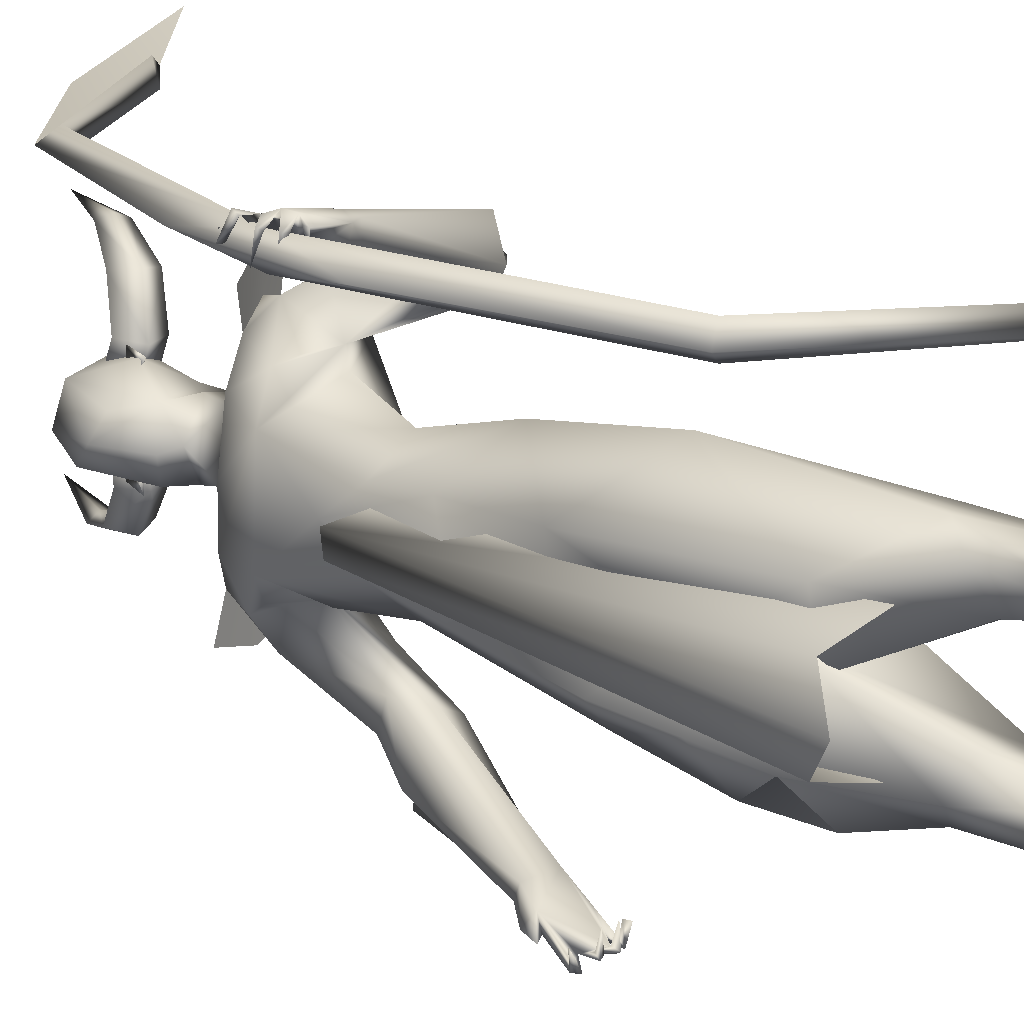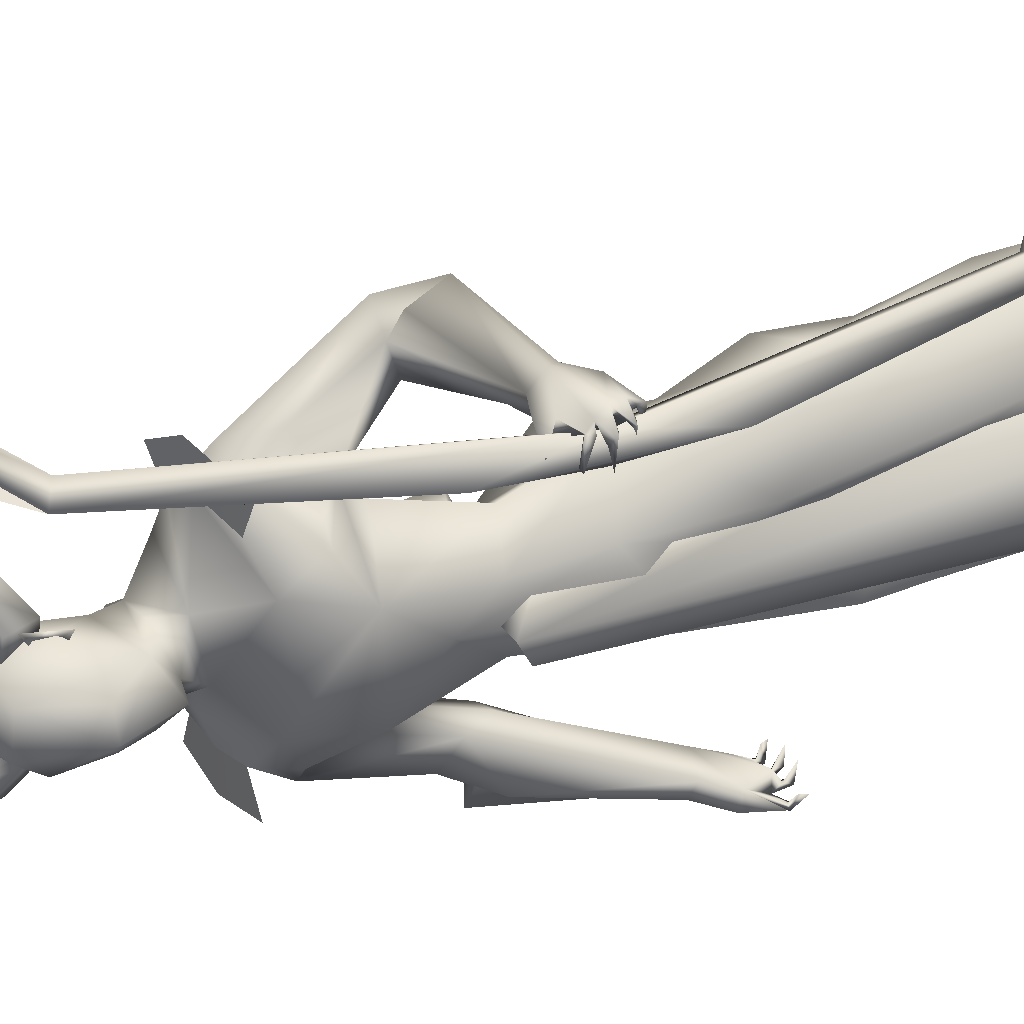
<metadata>
{"format":"obj","ext":"obj","renderer":"f3d","projection":"perspective","resolution":1024,"background":"white","views":[{"elev":20.0,"azim":133.0,"up":"+Y"},{"elev":41.5,"azim":66.0,"up":"+Y"}]}
</metadata>
<code>
o arrow_Plane
v 0.519 0.05384 1.643
v 0.1972 -0.1676 2.441
v 0.2378 -0.1486 2.373
v 0.2129 -0.169 2.446
v 0.5123 0.03913 1.696
v 0.4873 0.04137 1.687
v 0.4955 0.03371 1.715
v 0.4867 0.03445 1.712
v 0.2289 -0.1479 2.37
v 0.2337 -0.1543 2.393
v 0.2177 -0.1531 2.388
v 0.2092 -0.1656 2.434
v 0.2333 -0.1483 2.371
v 0.2296 -0.1509 2.381
v 0.519 0.05384 1.643
v 0.2018 -0.1772 2.44
v 0.2352 -0.1433 2.373
v 0.2083 -0.1594 2.447
v 0.5049 0.05441 1.698
v 0.4947 0.02609 1.686
v 0.4929 0.03908 1.716
v 0.4892 0.02908 1.712
v 0.2315 -0.1533 2.369
v 0.2291 -0.1447 2.394
v 0.2224 -0.1627 2.387
v 0.209 -0.1653 2.434
v 0.2333 -0.1483 2.371
v 0.2296 -0.1509 2.381
f 12 14 4
f 9 8 7
f 8 6 5
f 6 1 5
f 14 13 10
f 11 9 13
f 2 11 14
f 26 28 18
f 22 21 17
f 22 20 19
f 20 15 19
f 28 27 24
f 25 23 27
f 16 25 28
f 14 10 4
f 13 9 7
f 3 13 7
f 7 8 5
f 13 3 10
f 14 11 13
f 12 2 14
f 28 24 18
f 23 22 27
f 22 17 27
f 21 22 19
f 27 17 24
f 28 25 27
f 26 16 28
o A4.001_Circle.001
v -0.1271 0.1464 2.6
v -0.1379 0.2067 2.586
v -0.1584 0.1406 2.518
v -0.1693 0.2009 2.505
v -0.07627 0.1423 2.487
v -0.08714 0.2027 2.473
v -0.04492 0.1482 2.568
v -0.05579 0.2085 2.555
v -0.1914 0.3099 2.657
v -0.224 0.3207 2.582
v -0.1489 0.3367 2.56
v -0.1163 0.3259 2.635
v -0.2651 0.3612 2.787
v -0.2954 0.3795 2.755
v -0.2534 0.3984 2.761
v -0.223 0.3801 2.792
v -0.3804 0.3711 3.054
v -0.1337 -0.0617 2.597
v -0.1303 -0.1225 2.589
v -0.05158 -0.05965 2.566
v -0.04823 -0.1205 2.558
v -0.08386 -0.05761 2.484
v -0.08051 -0.1184 2.476
v -0.166 -0.05965 2.515
v -0.1626 -0.1205 2.507
v -0.1601 -0.2263 2.671
v -0.08553 -0.2407 2.643
v -0.1231 -0.2529 2.571
v -0.1977 -0.2386 2.599
v -0.2183 -0.2782 2.807
v -0.1794 -0.2988 2.807
v -0.2163 -0.3151 2.778
v -0.2552 -0.2945 2.778
v -0.3406 -0.2879 3.072
f 29 31 35
f 46 48 52
f 58 61 62
f 31 33 35
f 48 50 52
f 29 30 32
f 31 32 33
f 30 36 37
f 35 36 30
f 33 34 35
f 40 39 44
f 36 34 40
f 32 30 37
f 34 32 38
f 37 40 41
f 38 37 41
f 39 38 42
f 43 42 45
f 44 43 45
f 41 44 45
f 42 41 45
f 46 47 49
f 48 49 51
f 47 53 54
f 52 53 46
f 50 51 52
f 57 56 61
f 53 51 57
f 49 47 54
f 51 49 55
f 54 57 58
f 55 54 58
f 56 55 59
f 60 59 62
f 61 60 62
f 59 58 62
f 31 29 32
f 32 34 33
f 36 40 37
f 29 35 30
f 34 36 35
f 39 43 44
f 34 39 40
f 38 32 37
f 39 34 38
f 40 44 41
f 42 38 41
f 43 39 42
f 48 46 49
f 50 48 51
f 53 57 54
f 53 47 46
f 51 53 52
f 56 60 61
f 51 56 57
f 55 49 54
f 56 51 55
f 57 61 58
f 59 55 58
f 60 56 59
o A4_Circle
v -0.01965 -0.0626 2.453
v -0.0404 -0.06281 2.502
v -0.01882 -0.101 2.427
v -0.05278 -0.09946 2.523
v -0.05439 -0.06271 2.468
v -0.04377 -0.06271 2.466
v -0.03248 0.1611 2.451
v -0.04845 0.1611 2.502
v -0.0346 0.1994 2.425
v -0.06778 0.1976 2.524
v -0.05465 0.1611 2.481
v -0.06696 0.1611 2.472
v 0.106 -0.6422 1.073
v 0.0457 -0.5754 1.124
v 0.03692 -0.5872 1.269
v 0.1229 -0.5867 1.25
v 0.04583 -0.6236 1.053
v 0.03632 -0.6304 1.049
v 0.01452 -0.6089 1.178
v 0.07824 -0.5986 1.269
v 0.1918 -0.5933 1.169
v 0.1664 -0.6018 1.137
v 0.1713 -0.5538 1.147
v 0.2393 -0.5773 1.082
v 0.1429 -0.6263 1.068
v 0.07043 -0.5988 1.071
v 0.06533 -0.6332 1.08
v 0.2027 -0.5816 1.039
v 0.2122 -0.5827 1.02
v 0.1736 -0.6439 1.029
v 0.1773 -0.6281 1.049
v 0.1882 -0.6418 1.048
v 0.1422 -0.5496 1.01
v 0.1207 -0.6195 1.022
v 0.14 -0.6248 1.015
v 0.1312 -0.6164 1.037
v 0.07173 -0.6418 1.036
v 0.08995 -0.5539 1.013
v 0.08743 -0.6235 1.011
v 0.08618 -0.62 1.037
v 0.04492 -0.5815 1.045
v 0.03847 -0.5823 1.025
v 0.04907 -0.6397 1.034
v 0.0357 -0.5309 1.208
v 0.1287 -0.5375 1.229
v 0.01331 -0.1439 1.596
v 0.1194 -0.03909 1.643
v -0.09526 -0.04027 1.672
v 0.1651 -0.08599 1.902
v -0.09086 -0.1573 2.189
v -0.1979 -0.1295 1.906
v -0.02598 -0.2032 1.878
v -0.04062 -0.3411 1.599
v 0.02191 -0.2026 1.959
v -0.03435 -0.04281 2.276
v 0.03661 -0.03708 2.312
v -0.1275 -0.04997 2.649
v -0.01451 -0.01989 2.187
v -0.1715 -0.0455 2.266
v -0.2194 -0.2438 2.053
v -0.1755 -0.2169 1.964
v 0.02355 -0.2175 2.138
v -0.08416 -0.2526 2.164
v 0.0553 -0.2382 2.036
v -0.05915 -0.2041 1.916
v 0.08185 -0.1862 1.961
v -0.1756 -0.2278 2.18
v 0.2278 -0.06959 0.7507
v 0.06527 -0.2459 0.7573
v 0.2518 -0.04902 0.961
v 0.1151 0.09806 0.7943
v -0.1723 -0.02715 0.7835
v -0.1472 -0.1102 1.193
v -0.1282 -0.1729 0.8327
v -0.07964 0.08264 0.8908
v 0.2097 -0.08911 0.5573
v 0.03291 -0.2558 0.5567
v -0.1744 -0.2055 0.5375
v 0.1291 0.09875 0.5603
v -0.1219 0.1097 0.5774
v -0.2418 -0.02349 0.5808
v -0.01258 -0.1595 0.3651
v -0.05889 -0.2204 0.3832
v -0.05169 -0.06235 0.3282
v -0.1961 -0.09218 0.2921
v -0.1916 -0.1153 0.05601
v 0.01892 -0.226 1.102
v -0.1945 0.04998 1.139
v 0.1763 -0.04408 1.372
v 0.09981 0.1004 1.066
v -0.2249 -0.0713 1.375
v -0.09558 0.1097 1.071
v -0.02057 -0.165 0.08495
v 0.08128 -0.3202 -0.02151
v -0.183 -0.2041 0.06007
v -0.08416 -0.2199 0.07755
v -0.0587 -0.1103 0.1073
v 0.2062 -0.2943 -0.02901
v -0.1083 -0.2154 0.006474
v -0.1192 -0.3824 1.609
v -0.006617 -0.4293 1.741
v 0.05507 -0.4907 1.611
v -0.08386 -0.4917 1.65
v 0.02224 -0.5571 1.241
v -0.01841 -0.5143 1.65
v 0.01896 -0.3244 1.687
v -0.1439 -0.2944 1.82
v -0.01402 -0.338 2.027
v -0.1306 -0.3284 2.039
v -0.1823 -0.06071 2.511
v -0.21 -0.0691 -0.05341
v -0.2529 -0.1263 -0.04896
v -0.1031 -0.1348 -0.05055
v -0.2155 -0.2098 -0.06568
v 0.2091 -0.1416 -0.04492
v 0.1486 -0.3818 -0.03366
v 0.09955 -0.1323 -0.04581
v 0.3816 0.7572 1.57
v 0.3171 0.6833 1.535
v 0.3438 0.6784 1.662
v 0.1826 0.6992 1.572
v 0.2543 0.7138 1.52
v 0.2012 0.7141 1.601
v 0.2458 0.6402 1.549
v 0.3203 0.7141 1.685
v 0.2742 0.6423 1.63
v 0.3424 0.7204 1.65
v 0.4186 0.7024 1.704
v 0.3988 0.7434 1.605
v 0.3712 0.7085 1.543
v 0.3731 0.7531 1.534
v 0.4432 0.6891 1.653
v 0.4653 0.6915 1.655
v 0.4387 0.7451 1.619
v 0.4371 0.7554 1.641
v 0.4214 0.7401 1.635
v 0.4455 0.6552 1.587
v 0.4399 0.7315 1.578
v 0.4256 0.7239 1.571
v 0.4296 0.7041 1.593
v 0.4101 0.7261 1.585
v 0.4217 0.6579 1.541
v 0.4018 0.725 1.528
v 0.4237 0.7239 1.535
v 0.4008 0.7199 1.544
v 0.3809 0.7357 1.518
v 0.3827 0.6789 1.5
v 0.3814 0.7347 1.498
v 0.3702 0.7177 1.512
v 0.1917 0.6459 1.557
v 0.2261 0.6884 1.654
v 0.149 0.1906 1.428
v -0.2457 0.1827 1.429
v 0.1103 0.1552 1.643
v 0.003196 0.2423 1.614
v 0.06912 0.2257 2.074
v -0.2517 0.219 2.081
v -0.2096 0.2184 2.215
v -0.2175 0.0562 1.429
v -0.1121 0.1249 1.62
v -0.2544 0.06059 1.289
v -0.1153 0.1635 1.748
v 0.1095 0.0542 2.06
v 0.1289 0.05761 1.756
v 0.1917 0.06577 1.354
v -0.04992 0.2928 1.844
v -0.2295 0.04043 2.038
v -0.07582 0.4633 1.612
v -0.01716 0.3121 1.947
v -0.08666 0.3917 2.076
v -0.06297 0.1488 2.284
v 0.02288 0.06094 2.254
v -0.1298 -0.01807 2.351
v -0.181 0.04743 2.706
v -0.04841 0.1398 2.207
v -0.1516 0.1249 2.299
v -0.2399 0.2977 1.974
v -0.01102 0.324 2.106
v -0.1192 0.3666 2.16
v 0.05279 0.2995 1.96
v -0.08533 0.3284 1.894
v -0.1904 0.3168 2.189
v 0.1387 0.2467 0.5557
v -0.1504 0.3068 0.7863
v -0.197 0.1465 0.7729
v 0.1952 0.2215 1.108
v -0.006926 0.3928 0.9343
v 0.09203 0.05632 0.8287
v -0.2349 0.1041 0.9271
v -0.1988 0.2934 0.9909
v -0.08889 0.02573 0.836
v -0.2161 0.3102 0.4919
v 0.09576 0.05765 0.5636
v -0.1293 0.02822 0.5838
v -0.05139 0.2772 0.3683
v -0.1961 0.1704 0.311
v -0.2589 0.1691 0.5311
v -0.08354 0.3403 0.4286
v -0.2099 0.313 0.07611
v -0.08929 0.1745 0.3256
v -0.09128 0.2296 0.08211
v -0.2376 0.2313 0.1024
v -0.02822 0.3118 1.36
v -0.2059 0.1142 1.162
v 0.1109 0.08081 1.172
v -0.174 0.2176 1.201
v -0.1212 0.05959 1.181
v 0.03506 0.4314 -0.02938
v -0.225 0.2014 0.0273
v 0.07225 0.2565 -0.0734
v -0.2625 0.2817 -0.01783
v -0.3489 0.4897 1.706
v -0.2991 0.5553 1.735
v -0.1908 0.5898 1.71
v -0.1761 0.5384 1.547
v -0.1886 0.4287 1.72
v -0.2061 0.6303 1.61
v -0.2051 0.5153 1.741
v -0.1396 0.4716 1.552
v -0.2477 0.3478 2.073
v -0.2944 0.421 1.692
v -0.2962 0.3711 1.859
v -0.1939 0.4073 2.085
v -0.1195 0.4541 1.976
v 0.056 0.1408 2.576
v -0.1288 0.1347 2.372
v -0.1666 0.1553 2.627
v -0.2165 0.04441 2.537
v -0.2508 0.1576 -0.07148
v 0.1721 0.4348 -0.05775
v -0.2991 0.2095 -0.06489
v -0.1533 0.2353 -0.07468
v -0.2693 0.3038 -0.07599
v 0.1175 0.5066 -0.05661
v 0.1797 0.2833 -0.06744
v 0.02959 0.4682 -0.05682
v 0.1618 0.6183 1.662
v -0.04337 -0.08396 2.467
v -0.04856 0.1857 2.461
v 0.01829 0.05237 0.5302
v 0.2276 0.02944 1.64
v 0.1345 0.1209 1.6
v 0.1209 0.0603 1.665
v 0.2126 0.08673 1.665
v 0.137 -0.005854 1.607
v 0.2911 0.05404 0.3814
v 0.06593 0.2187 0.4262
v 0.2506 0.1751 0.4456
v 0.07245 -0.1081 0.433
v 0.2551 -0.05289 0.4504
v 0.1478 0.2066 1.904
v 0.08919 -0.1081 2.086
v -0.03478 -0.5825 1.67
v 0.06941 -0.33 2.13
v -0.08236 -0.3795 2.165
v -0.2112 -0.3446 2.188
v 0.01965 0.4329 2.087
v -0.1328 0.493 2.166
v -0.2282 0.4227 2.21
v 0.4074 0.7229 1.584
v 0.417 0.6803 1.846
v 0.3536 0.6799 1.581
v 0.456 0.6803 1.332
v 0.4065 0.6381 1.583
v 0.1195 0.7065 2.477
v 0.271 0.7244 0.6525
v 0.3032 0.6717 0.6415
v 0.1692 0.669 2.504
v 0.2564 0.6363 0.6636
v 0.1244 0.6369 2.474
v 0.2243 0.6889 0.6746
v -0.3705 0.7196 2.757
v -0.2916 0.6542 0.2359
v -0.4647 0.669 2.84
v -0.3098 0.7069 0.2533
v -0.3728 0.6483 2.738
v -0.1486 0.08036 1.643
v -0.1202 -0.03825 1.602
v -0.2419 -0.05421 1.564
v -0.4237 -0.3501 2.272
v -0.2703 0.0644 1.605
v -0.4665 -0.1751 2.245
v -0.3168 -0.2035 2.384
v -0.2823 -0.3367 2.33
v -0.4019 -0.2497 2.381
v 0.07912 0.02911 2.598
v 0.07262 -0.03718 2.531
v 0.08891 0.05622 2.262
v 0.03332 0.1445 2.309
v 0.1413 0.05736 2.412
v 0.09104 0.118 2.405
v 0.09651 -0.003329 2.405
v -0.2798 0.6489 2.917
v -0.7722 0.7108 3.099
f 238 288 351
f 235 288 238
f 118 235 117
f 233 238 351
f 118 117 350
f 118 354 349
f 353 287 352
f 287 351 301
f 287 353 351
f 300 118 349
f 350 351 352
f 352 349 354
f 350 234 351
f 352 354 350
f 350 354 118
f 233 351 234
f 352 287 348
f 352 348 349
f 117 234 350
f 351 353 352
f 67 63 65
f 66 67 65
f 64 66 68
f 68 66 65
f 63 68 65
f 69 74 71
f 72 73 71
f 72 70 73
f 74 72 71
f 81 166 106
f 81 77 166
f 81 79 80
f 82 83 78
f 84 87 94
f 82 81 75
f 107 78 83
f 106 102 88
f 106 85 102
f 81 106 76
f 84 83 82
f 86 83 84
f 94 87 92
f 91 90 94
f 90 93 94
f 87 75 97
f 95 98 97
f 96 98 95
f 95 97 96
f 85 84 94
f 100 102 101
f 99 102 100
f 100 101 99
f 89 80 105
f 105 79 89
f 104 103 105
f 104 105 80
f 75 102 98
f 89 88 102
f 107 85 106
f 111 114 108
f 113 229 110
f 224 222 110
f 229 122 121
f 170 171 165
f 229 113 122
f 129 121 122
f 129 171 170
f 126 128 111
f 234 117 120
f 235 121 120
f 114 127 123
f 171 129 122
f 111 128 127
f 126 124 170
f 302 142 141
f 148 147 146
f 144 145 155
f 146 144 159
f 148 159 175
f 148 157 140
f 140 157 158
f 179 156 177
f 176 173 175
f 176 174 173
f 178 160 156
f 178 176 160
f 159 155 179
f 161 178 156
f 169 127 162
f 160 179 177
f 160 175 179
f 176 157 174
f 165 167 163
f 168 163 164
f 163 167 164
f 162 165 171
f 116 168 127
f 168 116 170
f 192 193 207
f 212 183 184
f 185 184 183
f 189 197 191
f 185 180 184
f 189 182 198
f 189 198 197
f 181 211 192
f 186 203 182
f 181 186 184
f 185 187 189
f 182 188 186
f 187 188 182
f 187 182 190
f 210 193 208
f 196 191 197
f 195 194 196
f 196 194 198
f 203 202 191
f 200 180 191
f 200 201 180
f 199 202 201
f 199 200 202
f 201 202 203
f 206 180 207
f 206 193 180
f 204 207 205
f 209 211 210
f 209 210 208
f 180 203 207
f 193 192 208
f 188 212 186
f 222 224 228
f 217 228 313
f 121 220 219
f 229 239 224
f 242 240 218
f 220 244 282
f 229 219 239
f 244 241 232
f 285 286 275
f 283 284 282
f 233 237 238
f 219 282 239
f 231 232 242
f 313 228 243
f 271 263 262
f 261 260 263
f 254 261 259
f 261 273 293
f 294 263 271
f 257 262 263
f 271 258 264
f 270 292 296
f 292 270 297
f 296 292 298
f 298 270 296
f 292 297 298
f 273 261 270
f 270 263 272
f 295 273 298
f 293 291 271
f 279 275 280
f 243 286 232
f 281 283 274
f 278 283 230
f 275 279 277
f 285 275 274
f 299 188 213
f 232 286 285
f 283 243 239
f 278 280 243
f 139 138 142
f 73 69 71
f 81 76 79
f 92 87 93
f 89 99 75
f 81 82 77
f 83 85 107
f 86 84 85
f 85 83 86
f 90 91 92
f 92 91 94
f 90 92 93
f 96 75 98
f 97 98 87
f 97 75 96
f 99 89 102
f 101 102 75
f 99 101 75
f 103 104 80
f 103 79 105
f 103 80 79
f 87 98 102
f 79 88 89
f 114 110 108
f 113 110 114
f 124 126 314
f 128 116 127
f 111 109 226
f 125 170 124
f 127 168 115
f 238 121 235
f 113 123 122
f 116 128 126
f 160 176 175
f 174 157 148
f 179 175 159
f 158 156 155
f 158 161 156
f 173 148 175
f 158 157 161
f 173 174 148
f 161 176 178
f 169 171 122
f 116 126 170
f 122 123 169
f 123 127 169
f 161 157 176
f 212 184 186
f 211 184 210
f 184 211 181
f 196 198 191
f 187 185 213
f 187 213 188
f 190 182 189
f 187 190 189
f 194 195 197
f 194 197 198
f 195 196 197
f 180 201 203
f 202 200 191
f 200 199 201
f 193 206 205
f 207 204 206
f 206 204 205
f 211 209 208
f 192 207 203
f 208 192 211
f 239 228 224
f 242 243 231
f 313 226 216
f 241 240 232
f 313 242 218
f 120 237 234
f 233 234 237
f 244 285 282
f 228 239 243
f 254 260 261
f 264 258 259
f 295 298 294
f 291 295 294
f 293 295 291
f 293 271 264
f 272 263 294
f 261 263 270
f 298 272 294
f 291 294 271
f 273 295 293
f 230 283 281
f 275 286 280
f 284 239 282
f 243 283 278
f 188 299 212
f 167 165 315
f 66 64 67
f 64 68 67
f 68 63 67
f 70 72 74
f 73 70 74
f 69 73 74
f 82 75 87
f 84 82 87
f 81 80 89
f 75 81 89
f 76 106 88
f 79 76 88
f 85 93 87
f 102 85 87
f 93 85 94
f 109 111 108
f 229 224 110
f 163 170 165
f 125 129 170
f 314 126 111
f 117 235 120
f 113 114 123
f 114 111 127
f 159 148 146
f 145 158 155
f 144 155 159
f 147 148 140
f 145 140 158
f 156 160 177
f 155 156 179
f 127 115 162
f 169 162 171
f 163 168 170
f 193 205 207
f 185 189 191
f 180 185 191
f 180 193 184
f 193 210 184
f 186 181 203
f 181 192 203
f 203 191 182
f 191 198 182
f 217 222 228
f 216 217 313
f 229 121 219
f 219 220 282
f 285 244 232
f 274 283 282
f 232 240 242
f 242 313 243
f 258 271 262
f 260 257 263
f 261 264 259
f 264 261 293
f 270 272 297
f 297 272 298
f 273 270 298
f 276 279 280
f 231 243 232
f 277 281 274
f 274 275 277
f 282 285 274
f 284 283 239
f 280 286 243
f 149 131 130
f 154 269 152
f 154 150 223
f 136 131 149
f 151 132 133
f 134 136 135
f 133 137 154
f 137 134 154
f 138 139 145
f 147 142 302
f 141 142 137
f 141 138 144
f 140 143 147
f 143 142 147
f 135 153 150
f 249 248 245
f 252 246 247
f 267 250 248
f 268 252 251
f 269 253 250
f 266 251 253
f 258 262 255
f 257 245 262
f 260 245 257
f 250 255 245
f 258 256 259
f 246 254 247
f 250 253 256
f 253 247 259
f 249 245 260
f 133 130 138
f 131 136 139
f 142 143 137
f 143 140 136
f 246 249 254
f 130 131 138
f 303 307 311
f 309 304 306
f 149 132 151
f 135 136 149
f 252 268 249
f 132 130 133
f 139 140 145
f 248 250 245
f 252 249 246
f 223 266 269
f 251 247 253
f 308 303 312
f 132 149 130
f 269 267 152
f 269 154 223
f 152 151 133
f 150 134 135
f 152 133 154
f 134 150 154
f 144 138 145
f 146 147 141
f 147 302 141
f 133 141 137
f 146 141 144
f 251 252 247
f 266 268 251
f 267 269 250
f 269 266 253
f 256 258 255
f 245 255 262
f 254 259 247
f 255 250 256
f 256 253 259
f 141 133 138
f 136 140 139
f 143 134 137
f 134 143 136
f 249 260 254
f 131 139 142
f 138 131 142
f 312 303 311
f 310 309 306
f 222 221 153
f 110 153 108
f 109 151 226
f 151 152 267
f 153 149 108
f 265 217 216
f 215 222 265
f 222 215 221
f 221 215 223
f 216 226 214
f 215 268 266
f 265 248 249
f 268 265 249
f 214 248 265
f 306 305 307
f 306 304 305
f 306 303 308
f 109 108 151
f 153 221 223
f 151 267 227
f 150 153 223
f 153 135 149
f 108 149 151
f 214 227 267
f 214 267 248
f 215 265 268
f 110 222 153
f 151 227 226
f 214 265 216
f 222 217 265
f 226 227 214
f 223 215 266
f 303 306 307
f 310 306 308
f 112 314 120
f 172 235 118
f 314 112 125
f 121 129 125
f 166 77 165
f 167 82 78
f 168 107 115
f 107 106 115
f 115 166 162
f 107 164 78
f 236 290 172
f 119 172 300
f 349 348 119
f 238 220 121
f 120 225 218
f 241 237 218
f 220 237 244
f 299 213 280
f 279 276 213
f 289 288 290
f 236 287 289
f 287 236 348
f 279 185 183
f 281 212 230
f 183 212 277
f 349 119 300
f 301 351 288
f 313 225 314
f 111 226 313
f 320 241 240
f 167 315 82
f 165 77 315
f 244 241 320
f 124 125 317
f 317 125 129
f 333 324 328
f 327 324 326
f 322 323 325
f 325 326 329
f 333 328 337
f 328 322 329
f 326 324 333
f 323 322 330
f 322 324 327
f 332 326 330
f 337 328 329
f 331 333 337
f 332 330 338
f 336 330 327
f 339 345 340
f 340 346 341
f 343 344 345
f 343 341 342
f 343 339 341
f 345 344 347
f 346 345 347
f 342 346 347
f 330 336 355
f 120 121 112
f 290 235 172
f 314 225 120
f 166 115 106
f 107 168 164
f 315 77 82
f 236 119 348
f 238 237 220
f 290 288 235
f 299 280 278
f 299 278 230
f 230 212 299
f 279 183 277
f 280 213 276
f 289 287 301
f 236 289 290
f 212 281 277
f 289 301 288
f 218 225 313
f 323 326 325
f 327 332 338
f 336 334 338
f 334 327 338
f 329 331 335
f 347 344 342
f 300 172 118
f 124 314 125
f 112 121 125
f 162 166 165
f 164 167 78
f 119 236 172
f 237 120 218
f 240 241 218
f 237 241 244
f 185 279 213
f 111 313 314
f 319 320 240
f 321 244 320
f 316 124 317
f 318 317 129
f 324 322 328
f 332 327 326
f 326 331 329
f 322 325 329
f 331 326 333
f 322 327 330
f 326 323 330
f 335 337 329
f 335 331 337
f 330 336 338
f 334 336 327
f 345 346 340
f 346 342 341
f 339 343 345
f 344 343 342
f 339 340 341
f 336 356 355

</code>
